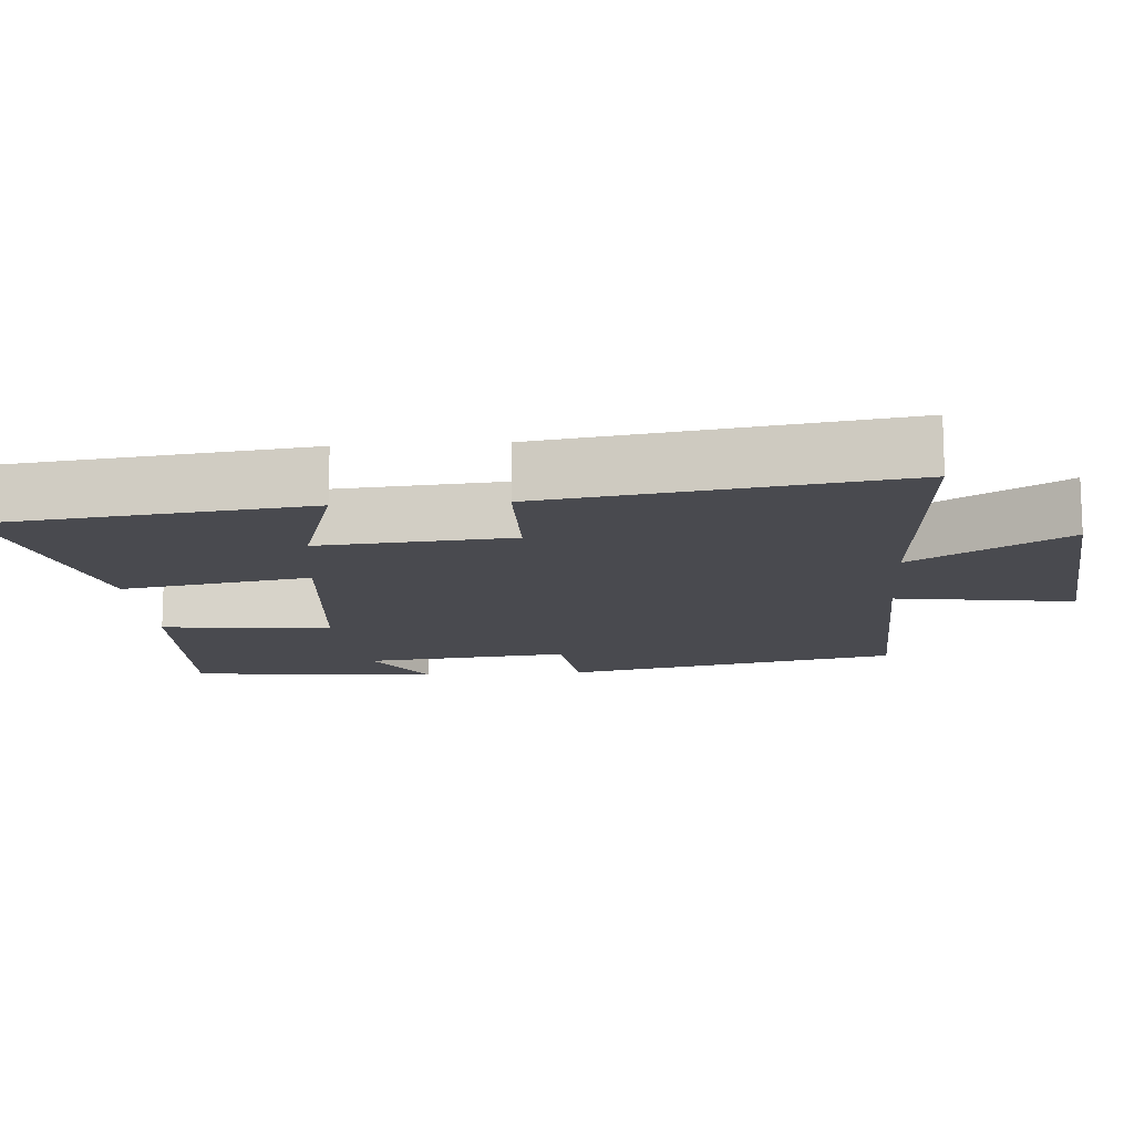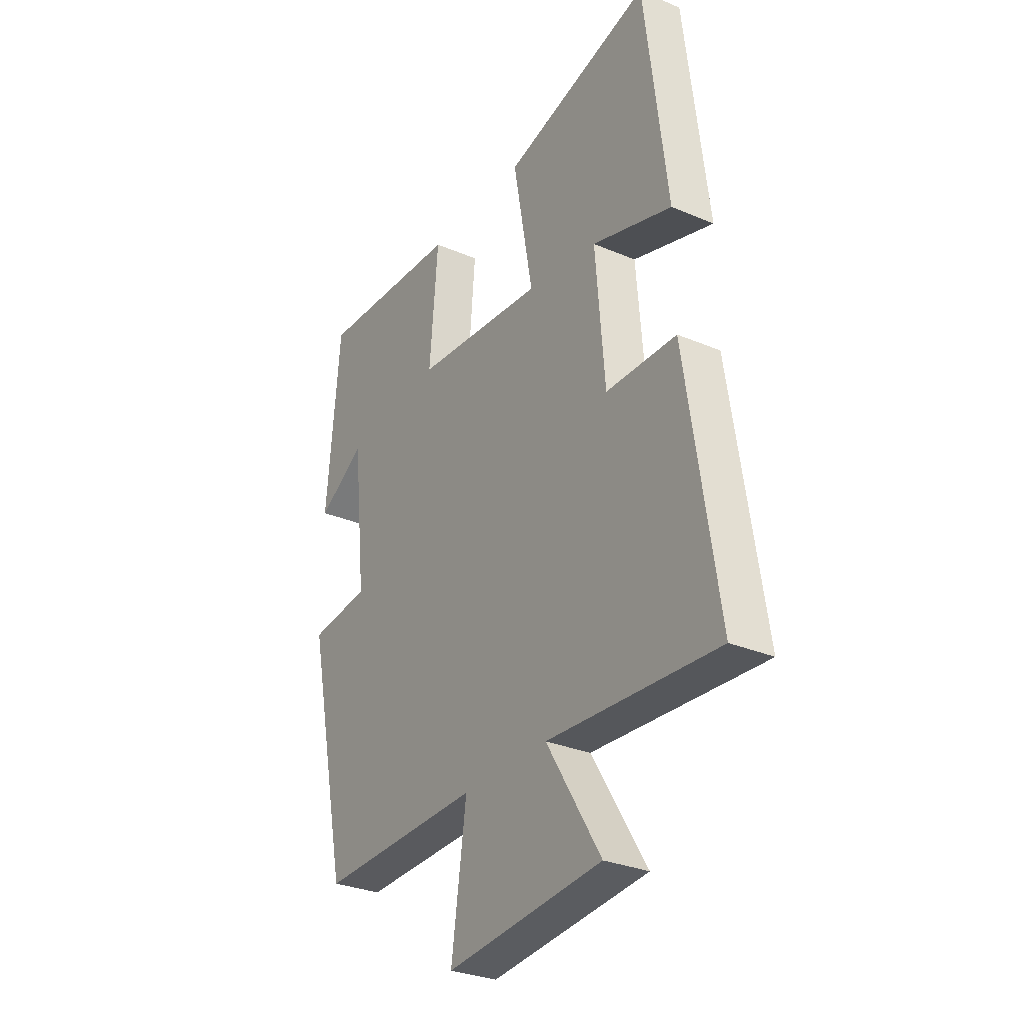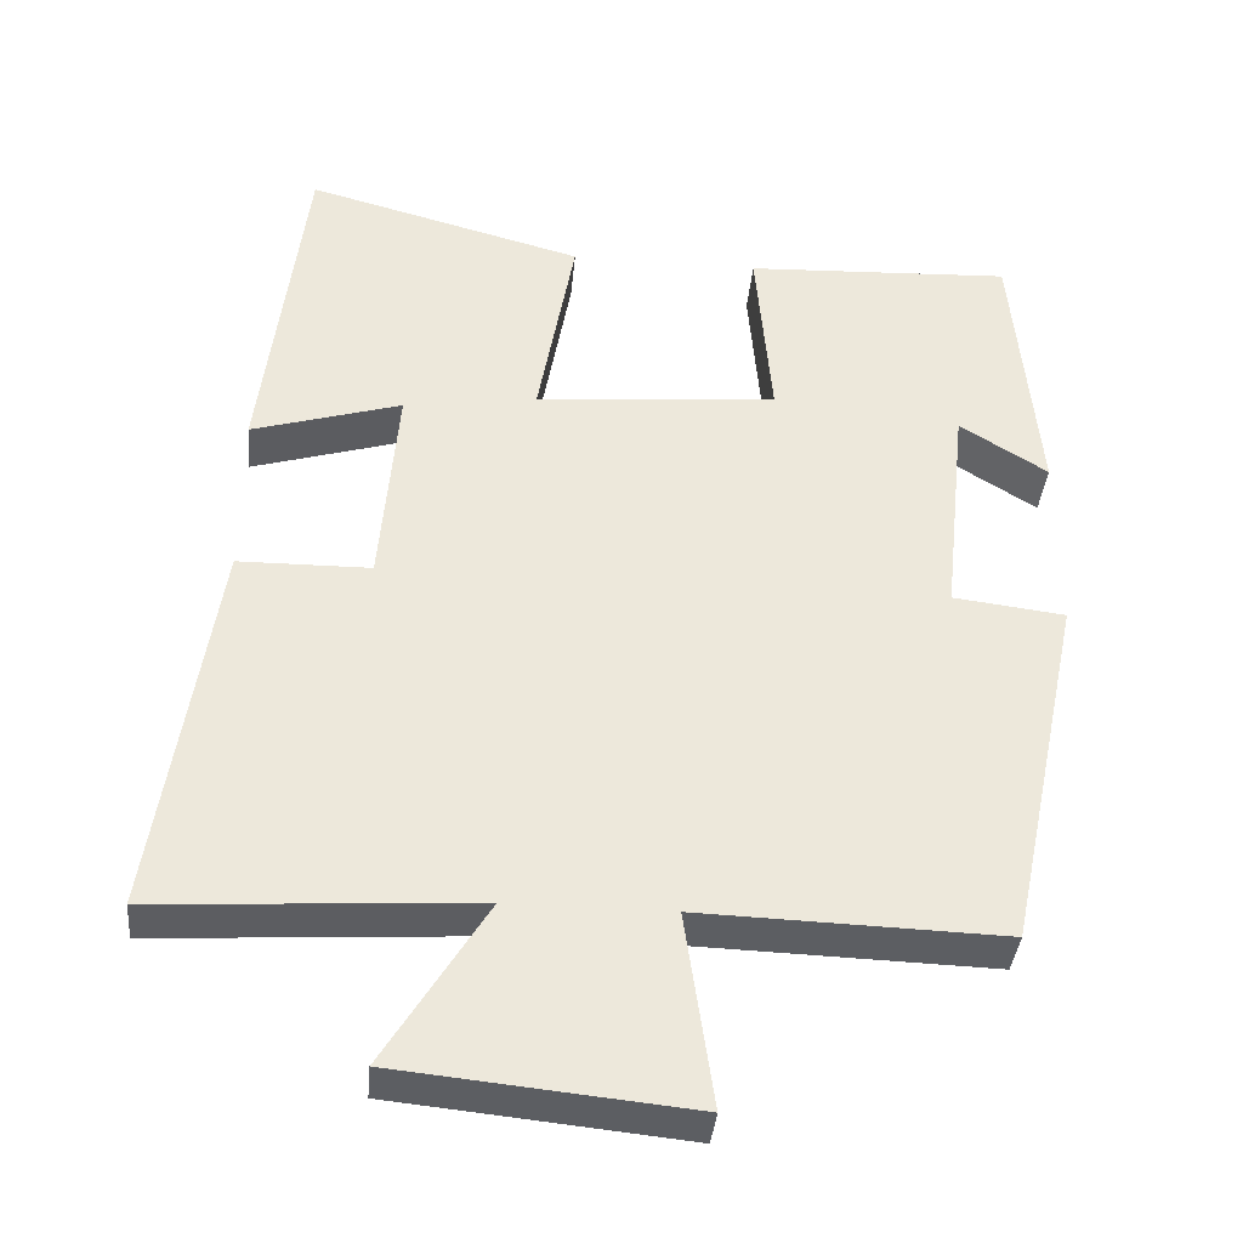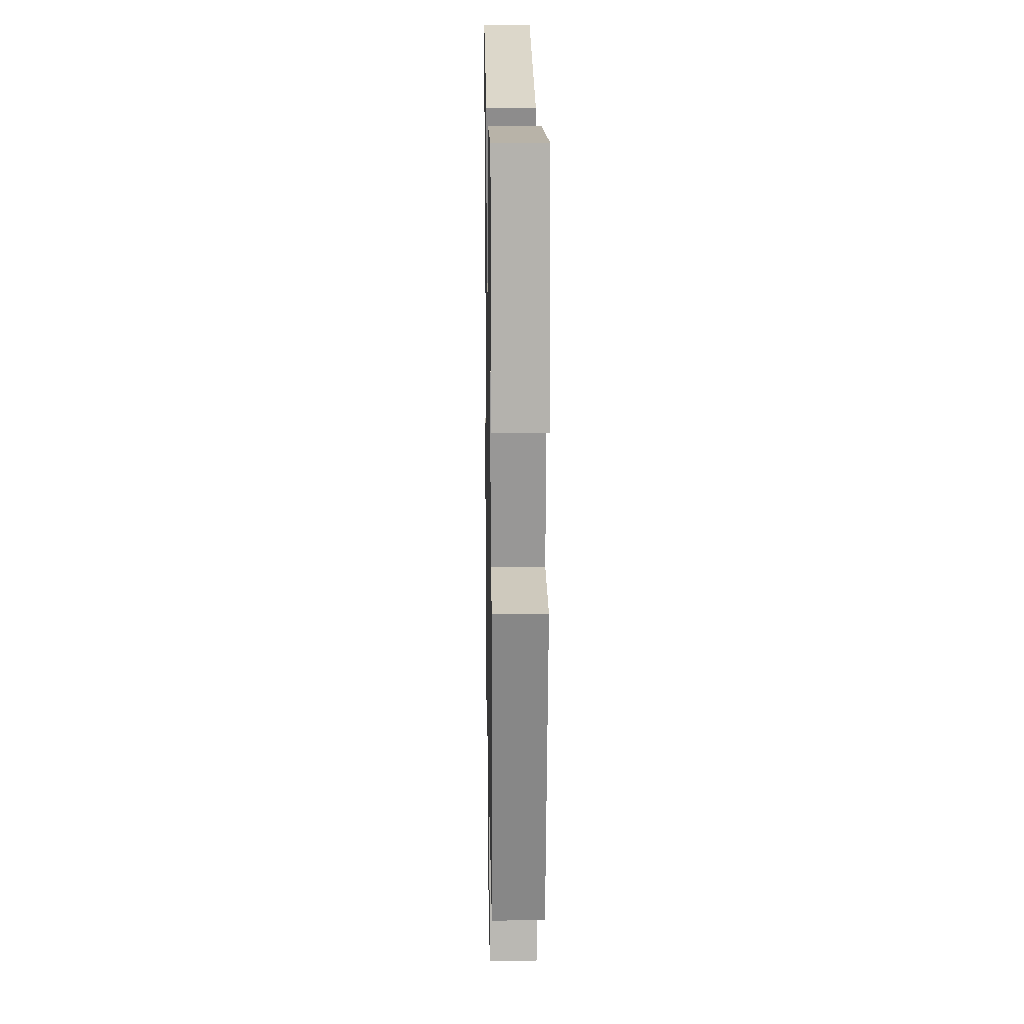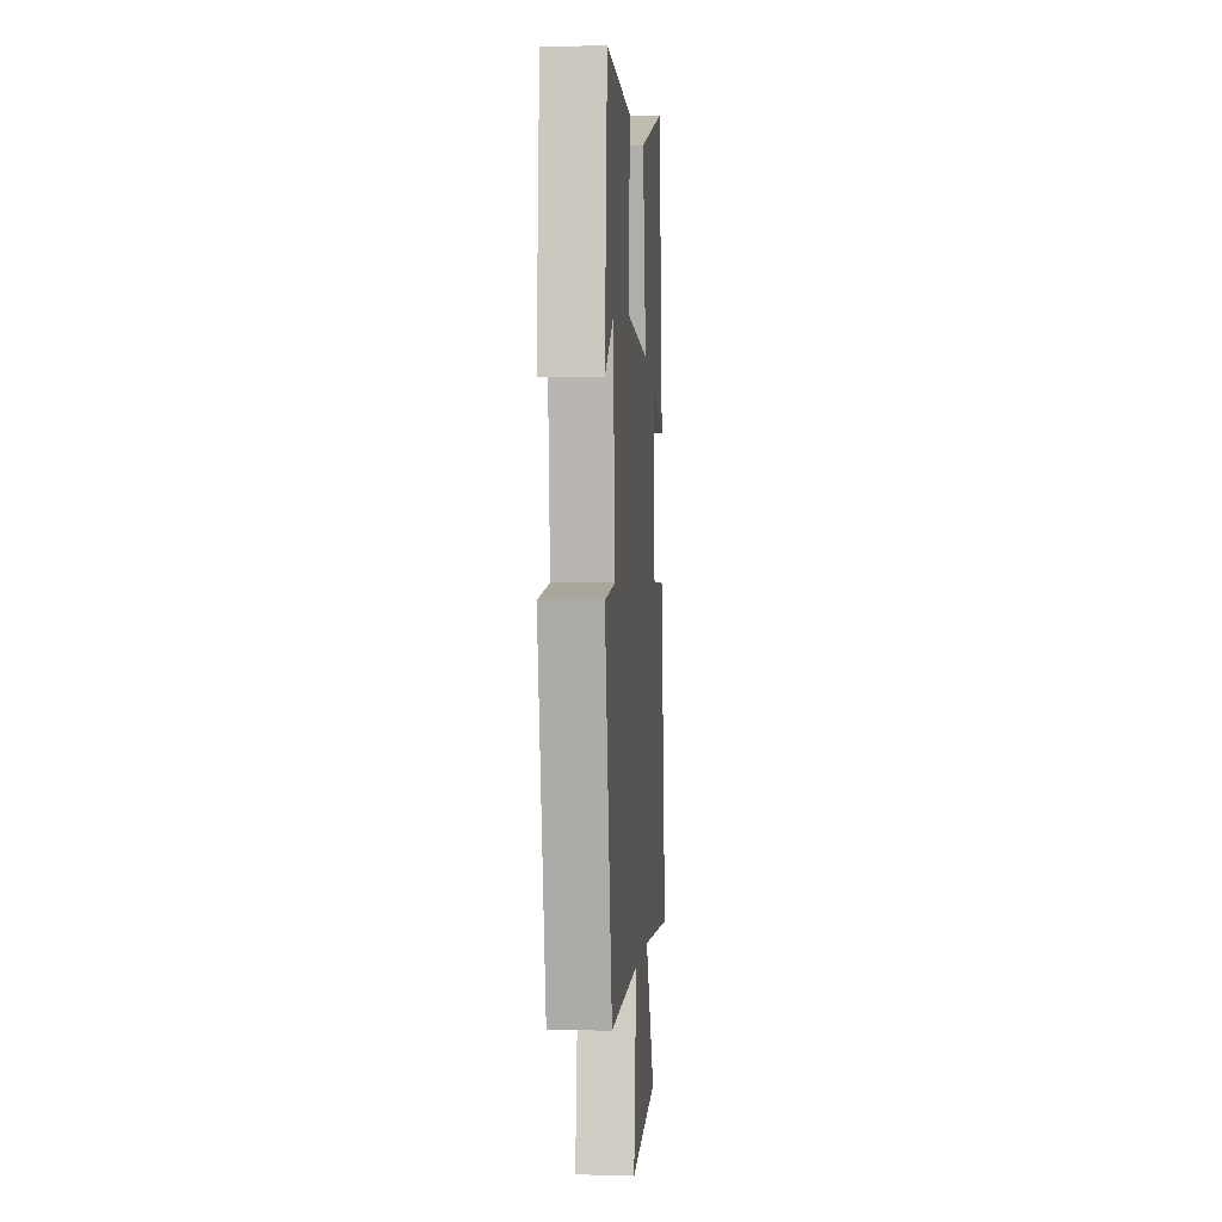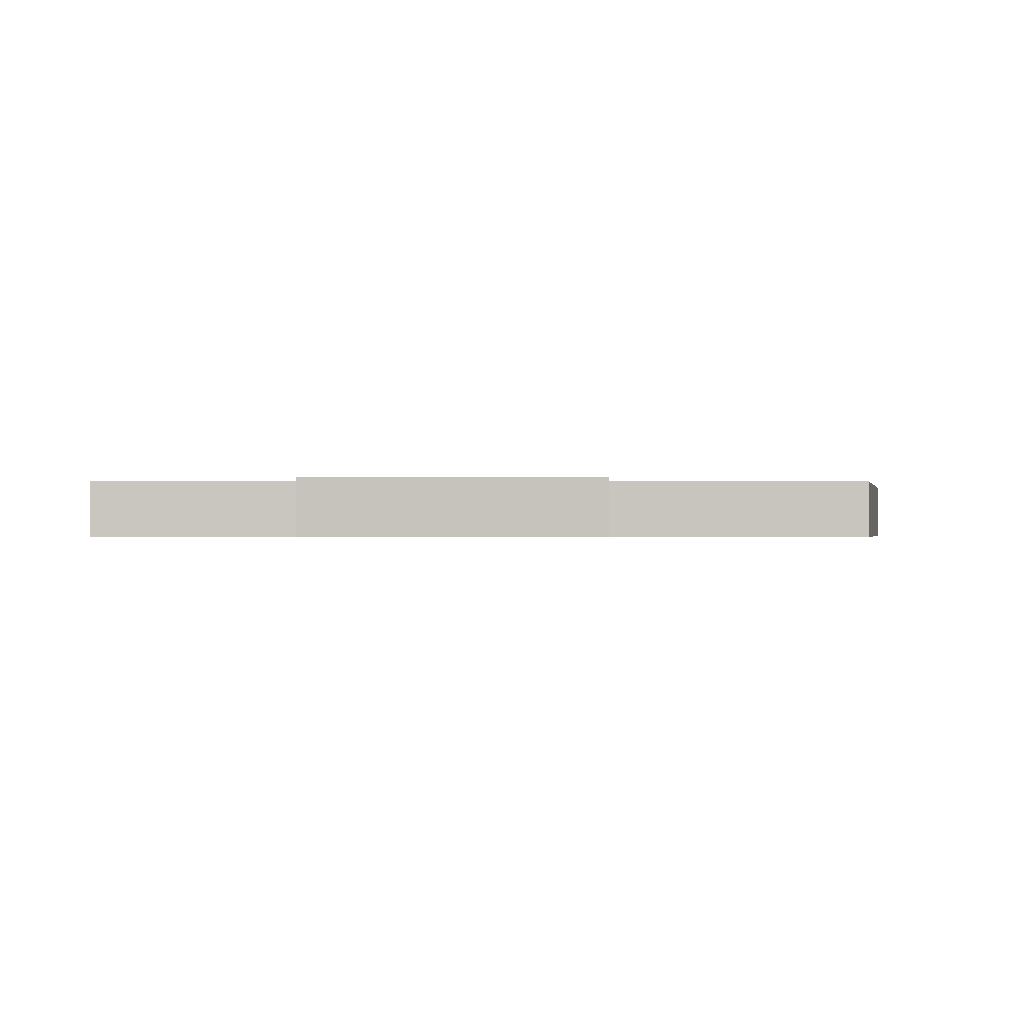
<metadata>
{"format":"obj","ext":"obj","renderer":"f3d","projection":"perspective","resolution":1024,"background":"white","views":[{"elev":-13.5,"azim":94.1,"up":"+Y"},{"elev":-29.9,"azim":58.1,"up":"+Z"},{"elev":-37.8,"azim":174.7,"up":"+Z"},{"elev":15.7,"azim":-91.1,"up":"+Z"},{"elev":1.1,"azim":-85.6,"up":"+Z"},{"elev":-0.5,"azim":178.7,"up":"+Y"}]}
</metadata>
<code>
v 0.447 0.07 0.593
v 0.5 0.07 0.163
v 0.313 0.07 0.219
v 0.335 0.07 -0.043
v 0.5 0.07 -0.045
v 0.573 0.07 -0.525
v 0.176 0.07 -0.5
v 0.303 0.07 -0.707
v -0.061 0.07 -0.743
v -0.026 0.07 -0.5
v -0.404 0.07 -0.511
v -0.5 0.07 -0.054
v -0.36 0.07 -0.037
v -0.39 0.07 0.243
v -0.5 0.07 0.174
v -0.469 0.07 0.516
v -0.135 0.07 0.5
v -0.155 0.07 0.268
v 0.147 0.07 0.242
v 0.101 0.07 0.5
v 0.447 0 0.593
v 0.5 0 0.163
v 0.313 0 0.219
v 0.335 0 -0.043
v 0.5 0 -0.045
v 0.573 0 -0.525
v 0.176 0 -0.5
v 0.303 0 -0.707
v -0.061 0 -0.743
v -0.026 0 -0.5
v -0.404 0 -0.511
v -0.5 0 -0.054
v -0.36 0 -0.037
v -0.39 0 0.243
v -0.5 0 0.174
v -0.469 0 0.516
v -0.135 0 0.5
v -0.155 0 0.268
v 0.147 0 0.242
v 0.101 0 0.5
f 19 20 1
f 16 17 18
f 14 15 16
f 14 16 18
f 13 14 18 19
f 10 11 12 13
f 7 8 9 10
f 7 10 13 19
f 4 5 6 7
f 3 4 7 19
f 1 2 3
f 1 3 19
f 21 40 39
f 38 37 36
f 36 35 34
f 38 36 34
f 39 38 34 33
f 33 32 31 30
f 30 29 28 27
f 39 33 30 27
f 27 26 25 24
f 39 27 24 23
f 23 22 21
f 39 23 21
f 1 21 22 2
f 2 22 23 3
f 3 23 24 4
f 4 24 25 5
f 5 25 26 6
f 6 26 27 7
f 7 27 28 8
f 8 28 29 9
f 9 29 30 10
f 10 30 31 11
f 11 31 32 12
f 12 32 33 13
f 13 33 34 14
f 14 34 35 15
f 15 35 36 16
f 16 36 37 17
f 17 37 38 18
f 18 38 39 19
f 19 39 40 20
f 20 40 21 1

</code>
